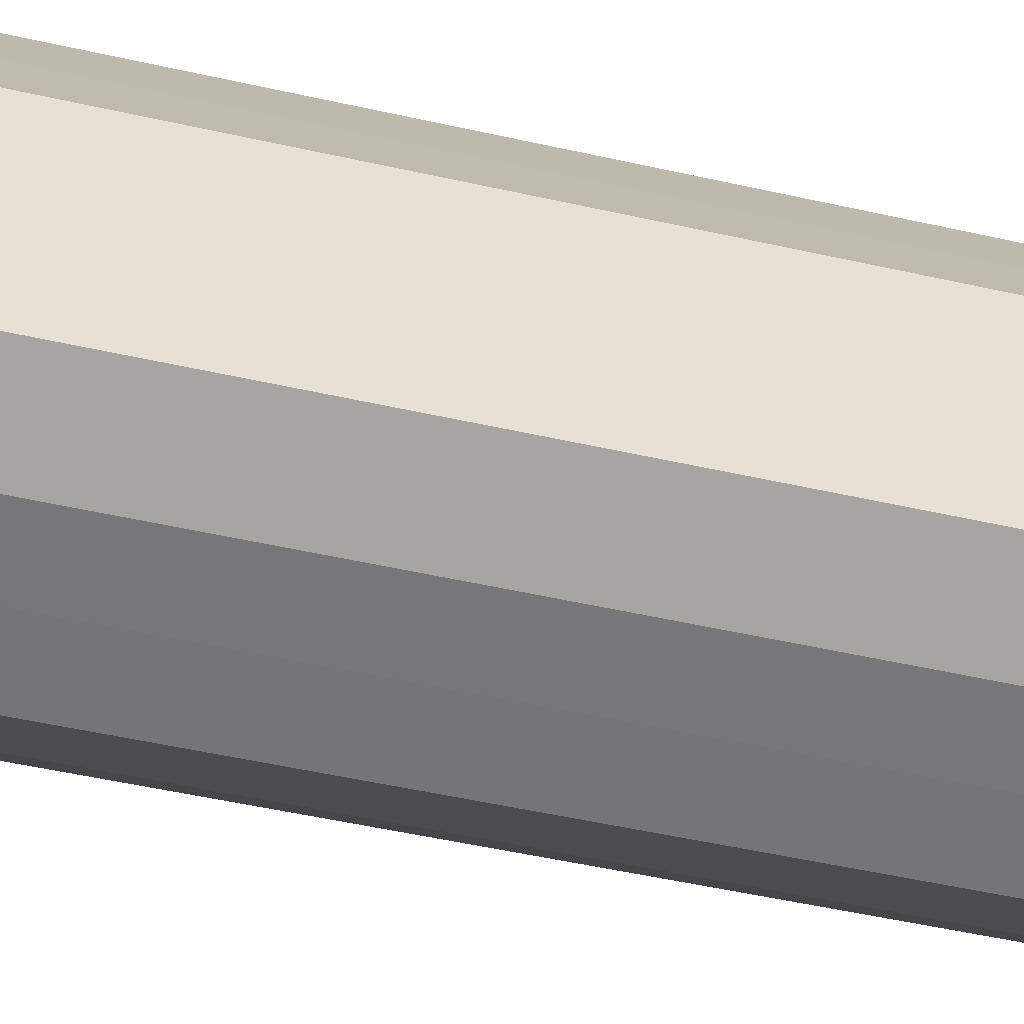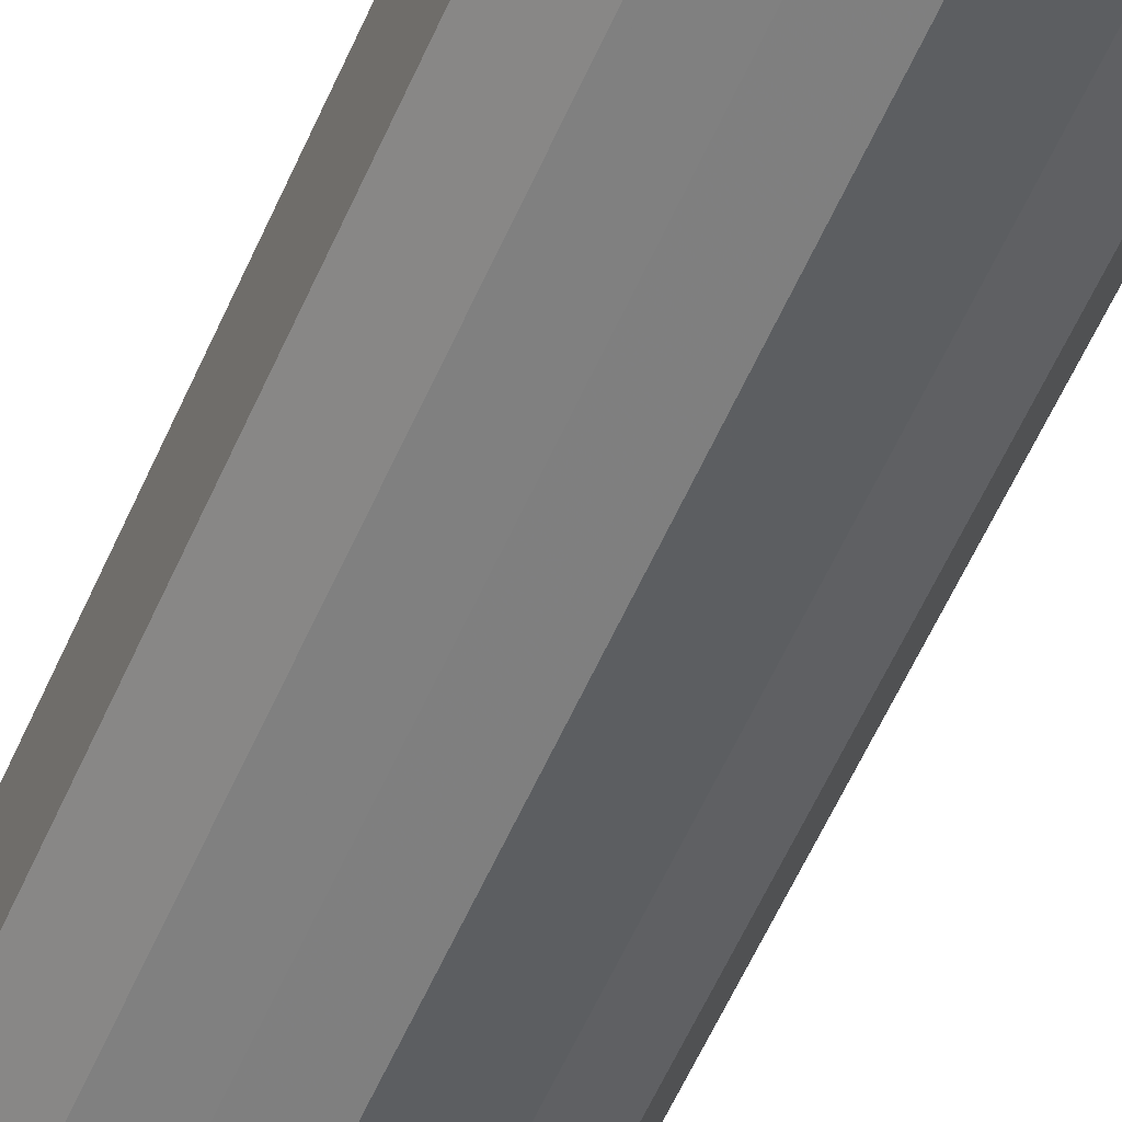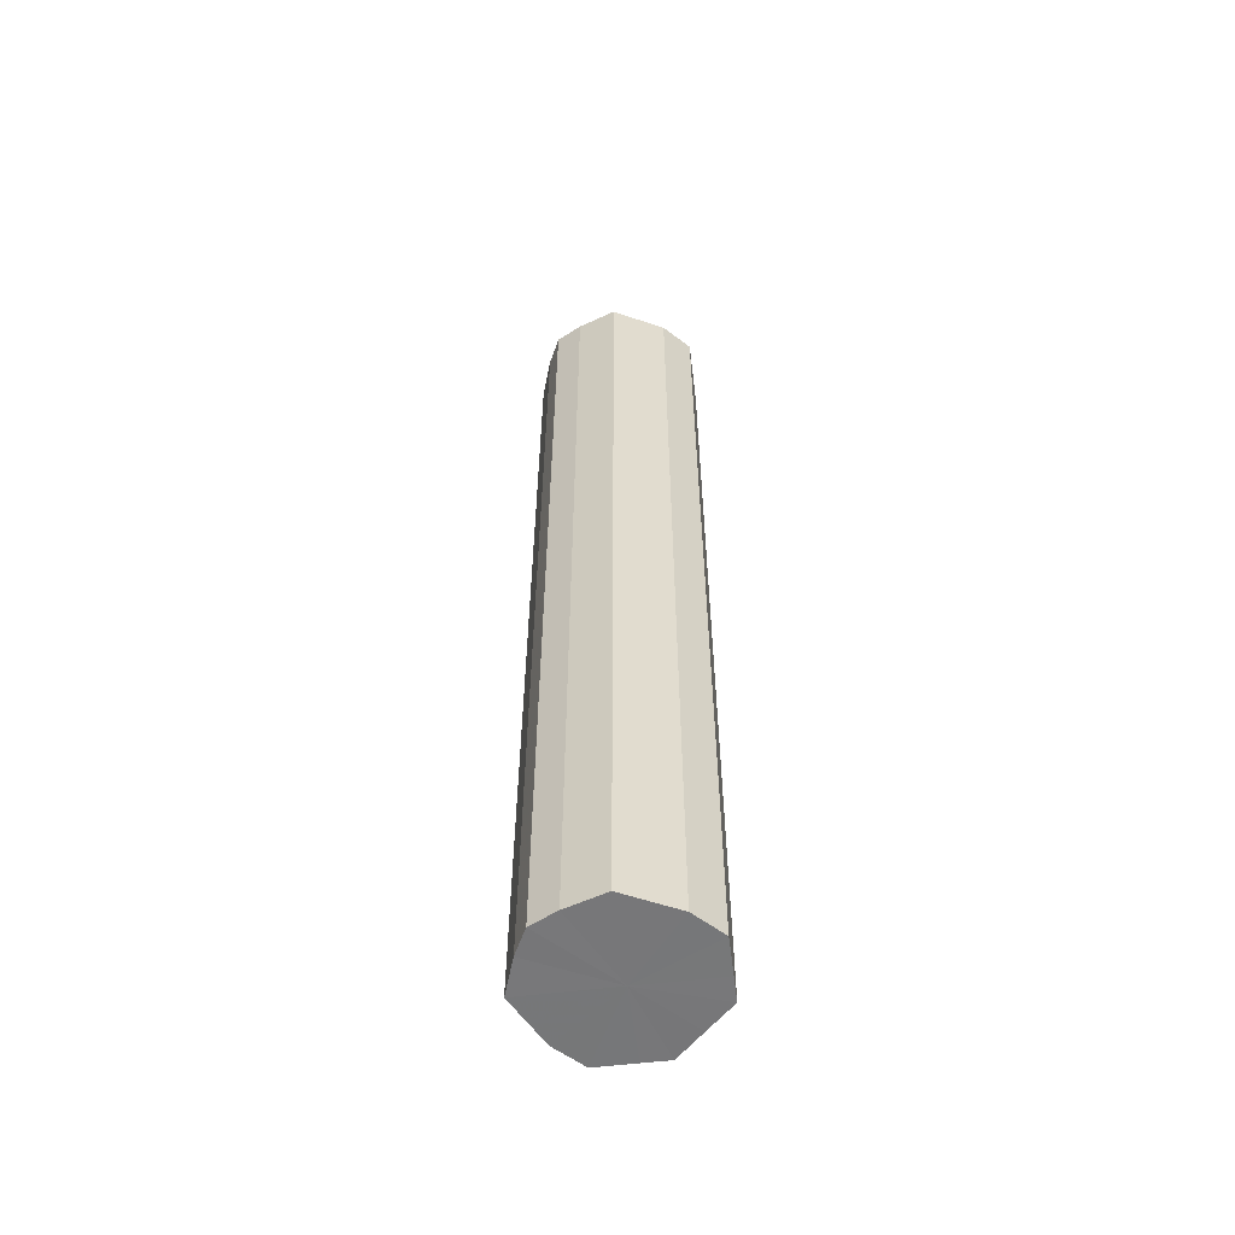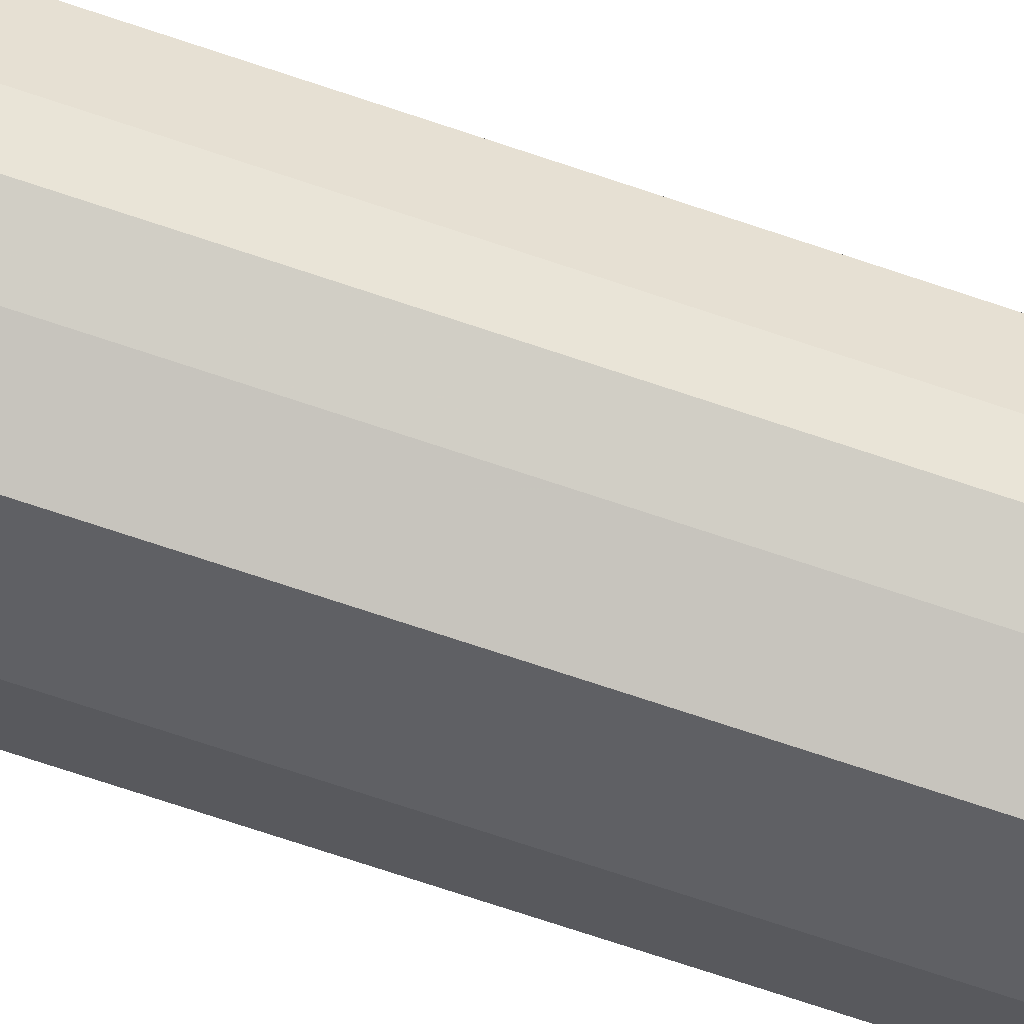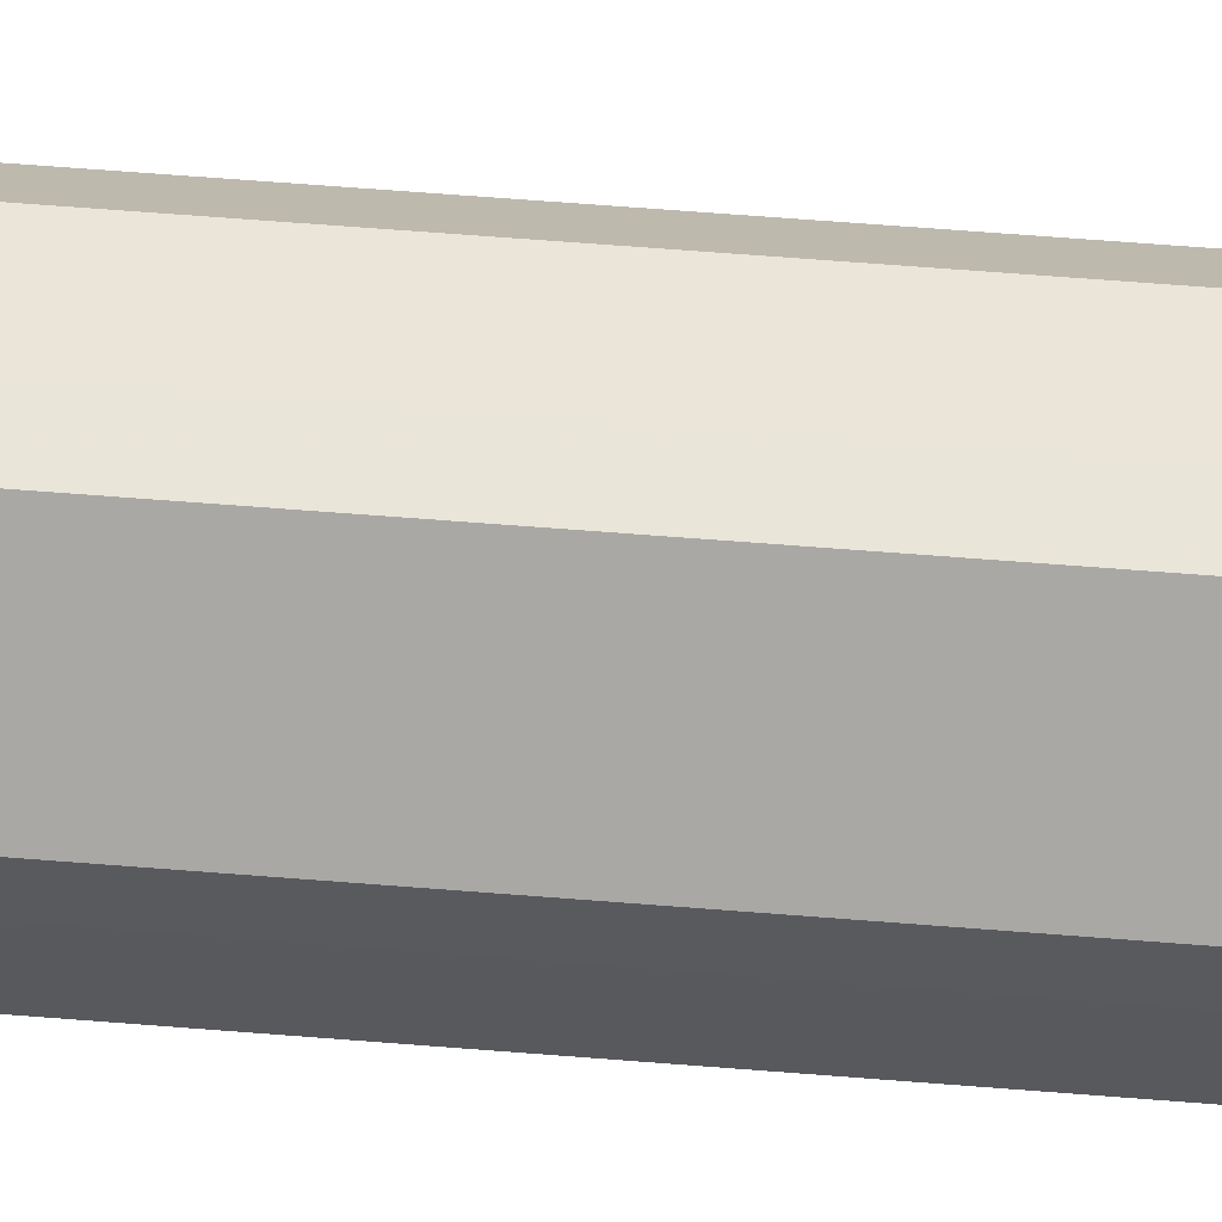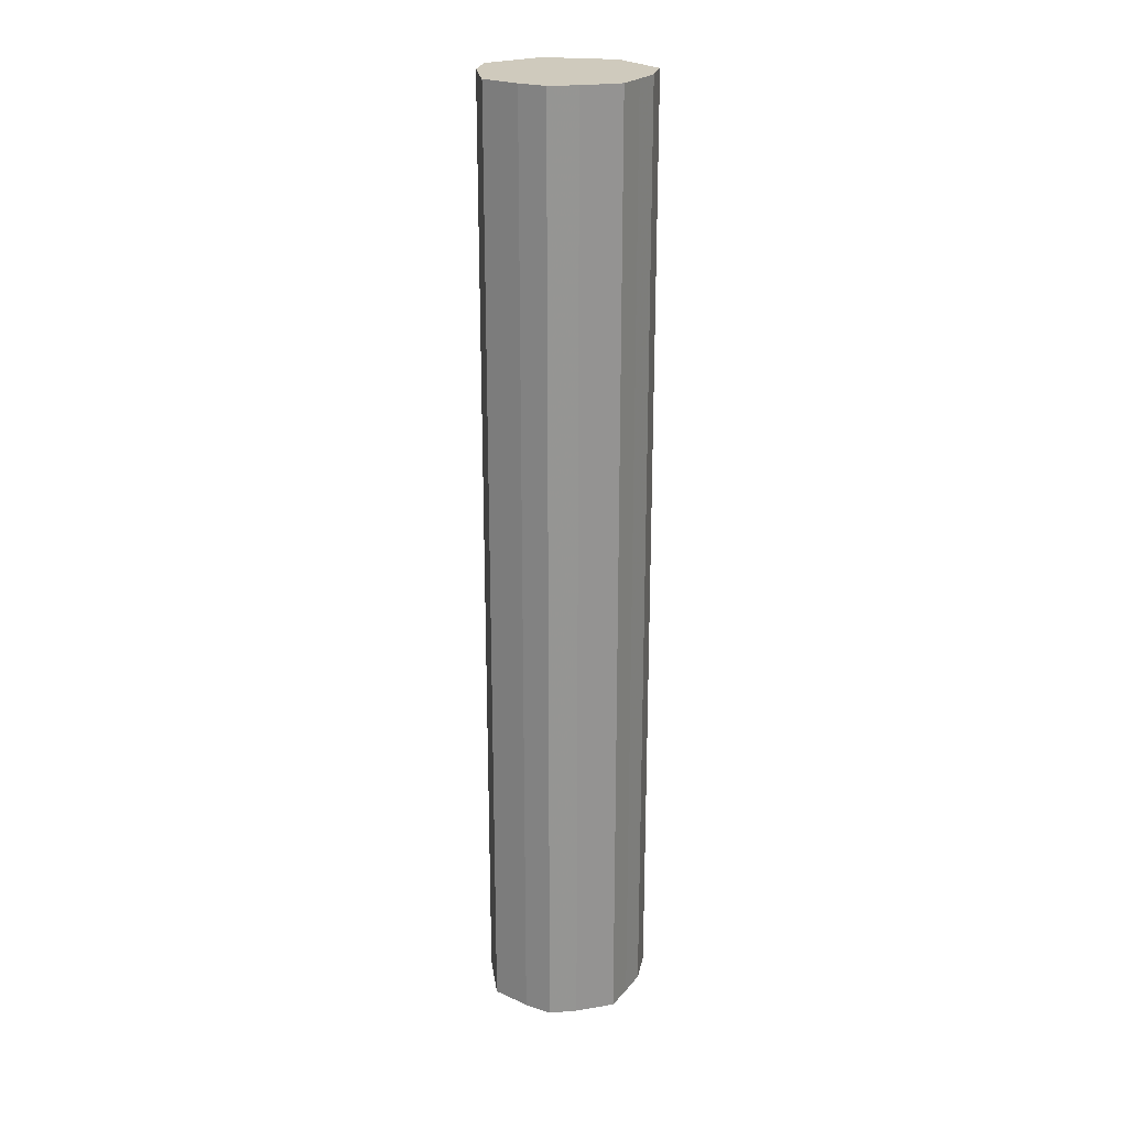
<metadata>
{"format":"obj","ext":"obj","renderer":"f3d","projection":"perspective","resolution":1024,"background":"white","views":[{"elev":-31.1,"azim":-110.3,"up":"+Y"},{"elev":-54.0,"azim":-22.6,"up":"+Y"},{"elev":-57.2,"azim":97.1,"up":"+Z"},{"elev":-71.6,"azim":71.4,"up":"+Y"},{"elev":59.4,"azim":-85.2,"up":"+Y"},{"elev":23.0,"azim":55.7,"up":"+Z"}]}
</metadata>
<code>
o 7069
v 2234 1912 7.36
v 2234 1912 7.36
v 2234 1912 8.11
v 2234 1912 7.36
v 2234 1912 8.11
v 2234 1912 7.36
v 2234 1912 8.11
v 2234 1912 7.36
v 2234 1912 8.11
v 2234 1912 7.36
v 2234 1912 8.11
v 2234 1912 7.36
v 2234 1912 8.11
v 2234 1912 7.36
v 2234 1912 8.11
v 2234 1912 7.36
v 2234 1912 8.11
v 2234 1912 7.36
v 2234 1912 8.11
v 2234 1912 7.36
v 2234 1912 8.11
v 2234 1912 7.36
v 2234 1912 8.11
v 2234 1912 7.36
v 2234 1912 8.11
v 2234 1912 7.36
v 2234 1912 8.11
v 2234 1912 7.36
v 2234 1912 8.11
v 2234 1912 7.36
v 2234 1912 8.11
v 2234 1912 8.11
v 2234 1912 8.11
v 2234 1912 7.36
v 2234 1912 8.11
v 2234 1912 7.36
v 2234 1912 8.11
v 2234 1912 8.11
v 2234 1912 7.36
v 2234 1912 8.11
v 2234 1912 7.36
v 2234 1912 7.36
v 2234 1912 8.11
v 2234 1912 8.11
v 2234 1912 7.36
v 2234 1912 8.11
v 2234 1912 7.36
v 2234 1912 7.36
v 2234 1912 8.11
v 2234 1912 8.11
v 2234 1912 7.36
v 2234 1912 8.11
v 2234 1912 7.36
v 2234 1912 7.36
v 2234 1912 8.11
v 2234 1912 8.11
v 2234 1912 7.36
v 2234 1912 8.11
v 2234 1912 7.36
v 2234 1912 7.36
v 2234 1912 8.11
v 2234 1912 8.11
v 2234 1912 7.36
v 2234 1912 7.36
v 2234 1912 7.36
v 2234 1912 7.36
v 2234 1912 7.36
v 2234 1912 7.36
v 2234 1912 7.36
v 2234 1912 7.36
v 2234 1912 7.36
v 2234 1912 7.36
v 2234 1912 7.36
v 2234 1912 7.36
v 2234 1912 7.36
v 2234 1912 7.36
v 2234 1912 7.36
v 2234 1912 7.36
v 2234 1912 7.36
v 2234 1912 7.36
v 2234 1912 7.36
v 2234 1912 8.11
v 2234 1912 8.11
v 2234 1912 8.11
v 2234 1912 8.11
v 2234 1912 8.11
v 2234 1912 8.11
v 2234 1912 8.11
v 2234 1912 8.11
v 2234 1912 8.11
v 2234 1912 8.11
v 2234 1912 8.11
v 2234 1912 8.11
v 2234 1912 8.11
v 2234 1912 8.11
v 2234 1912 8.11
v 2234 1912 8.11
v 2234 1912 8.11
f 1 2 3
f 2 4 5
f 6 1 7
f 4 8 9
f 10 6 11
f 8 12 13
f 14 10 15
f 12 16 17
f 18 14 19
f 16 20 21
f 22 18 23
f 20 24 25
f 26 22 27
f 24 28 29
f 30 26 31
f 28 30 32
f 33 34 35
f 35 36 37
f 38 39 33
f 40 41 38
f 37 42 43
f 44 45 40
f 46 47 44
f 43 48 49
f 50 51 46
f 52 53 50
f 49 54 55
f 56 57 52
f 58 59 56
f 55 60 61
f 62 63 58
f 61 64 62
f 65 66 67
f 65 68 66
f 65 67 69
f 65 70 68
f 65 69 71
f 65 72 70
f 65 71 73
f 65 74 72
f 65 73 75
f 65 76 74
f 65 75 77
f 65 78 76
f 65 77 79
f 65 80 78
f 65 79 81
f 65 81 80
f 82 83 84
f 82 85 83
f 82 84 86
f 82 87 85
f 82 86 88
f 82 89 87
f 82 88 90
f 82 91 89
f 82 90 92
f 82 93 91
f 82 92 94
f 82 95 93
f 82 94 96
f 82 97 95
f 82 96 98
f 82 98 97

</code>
